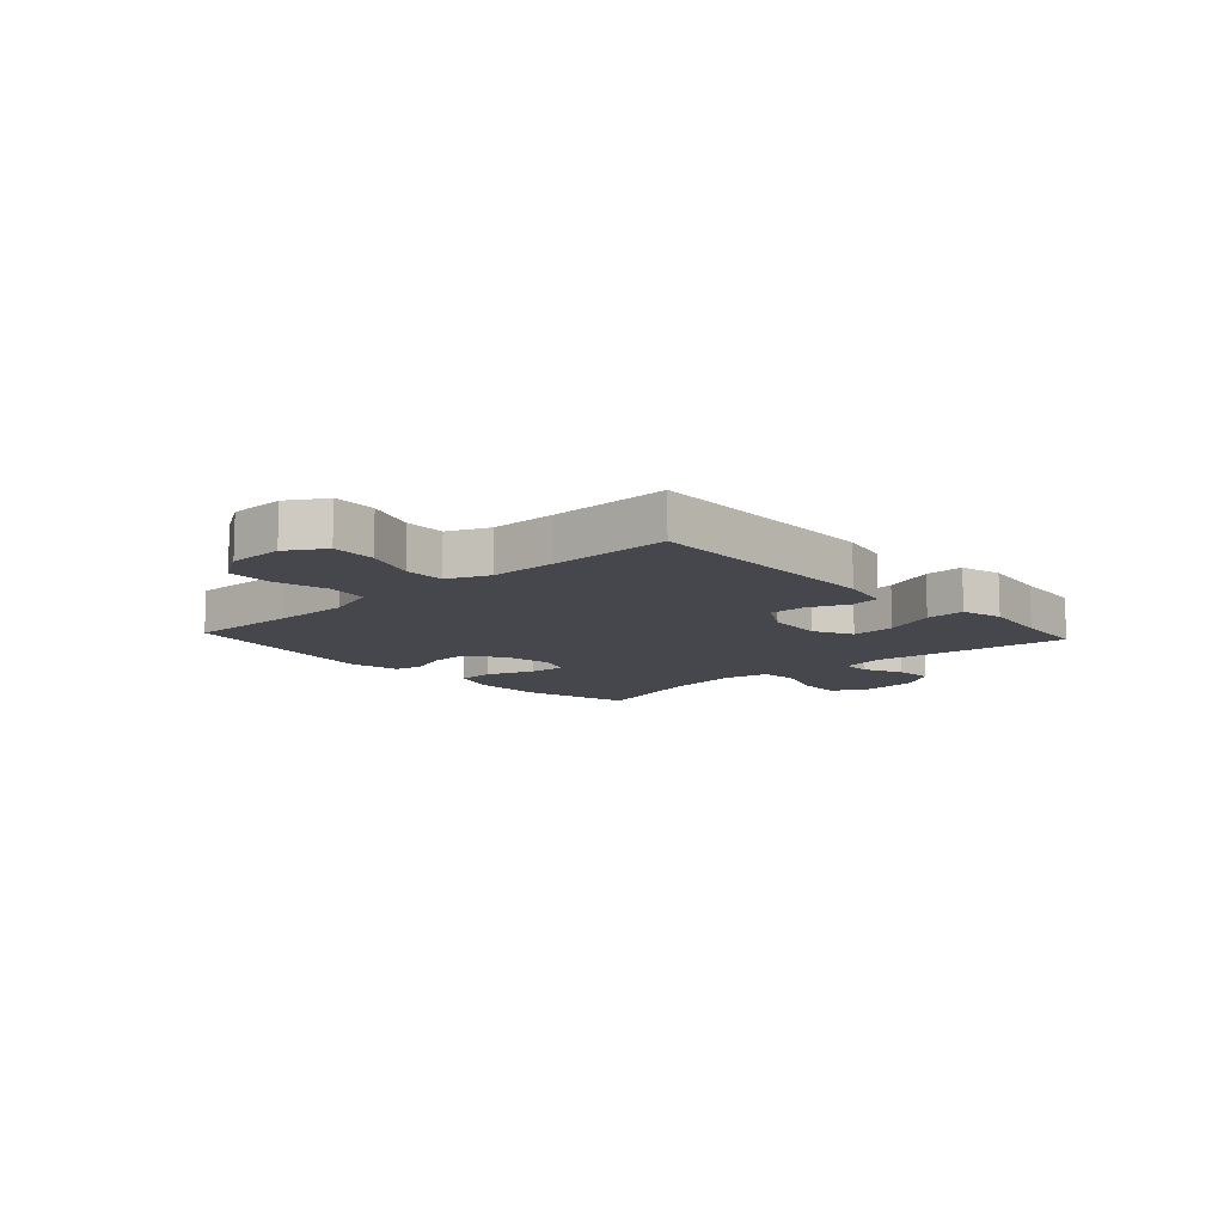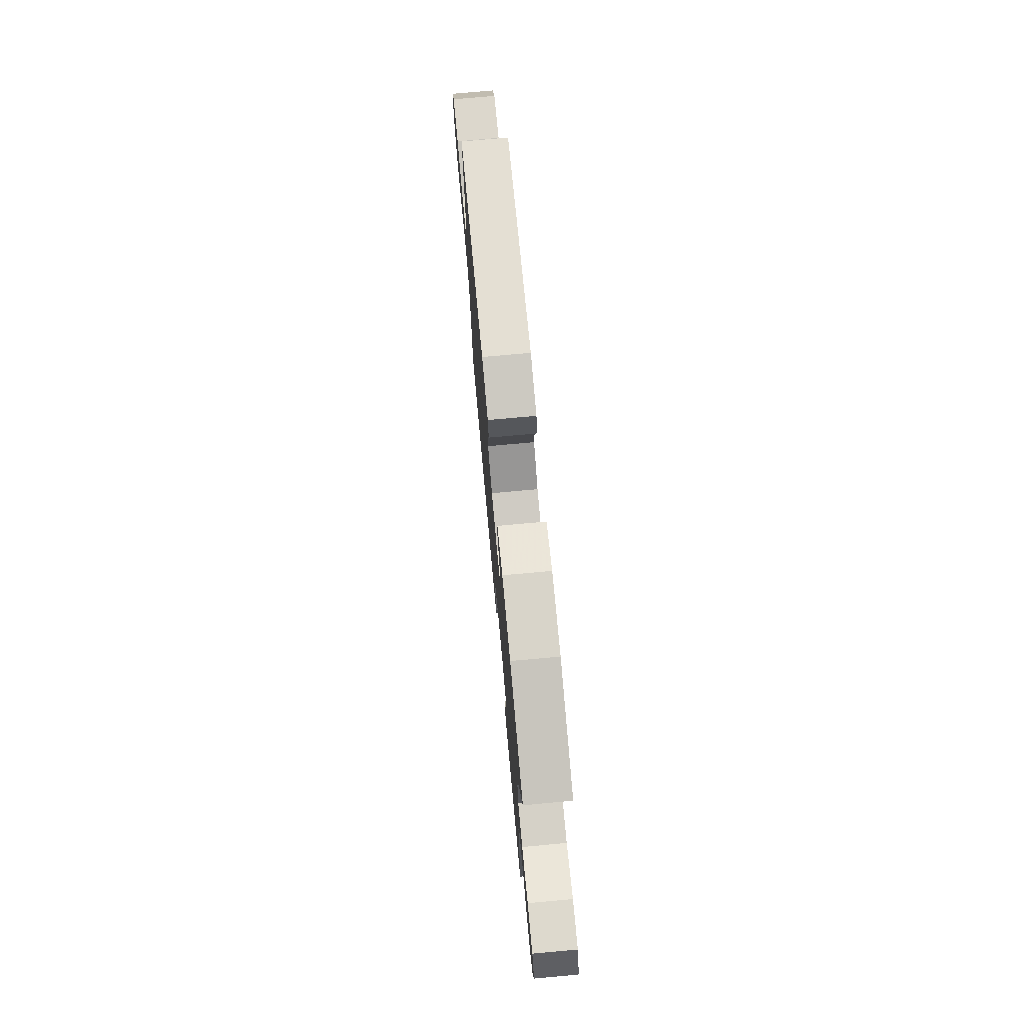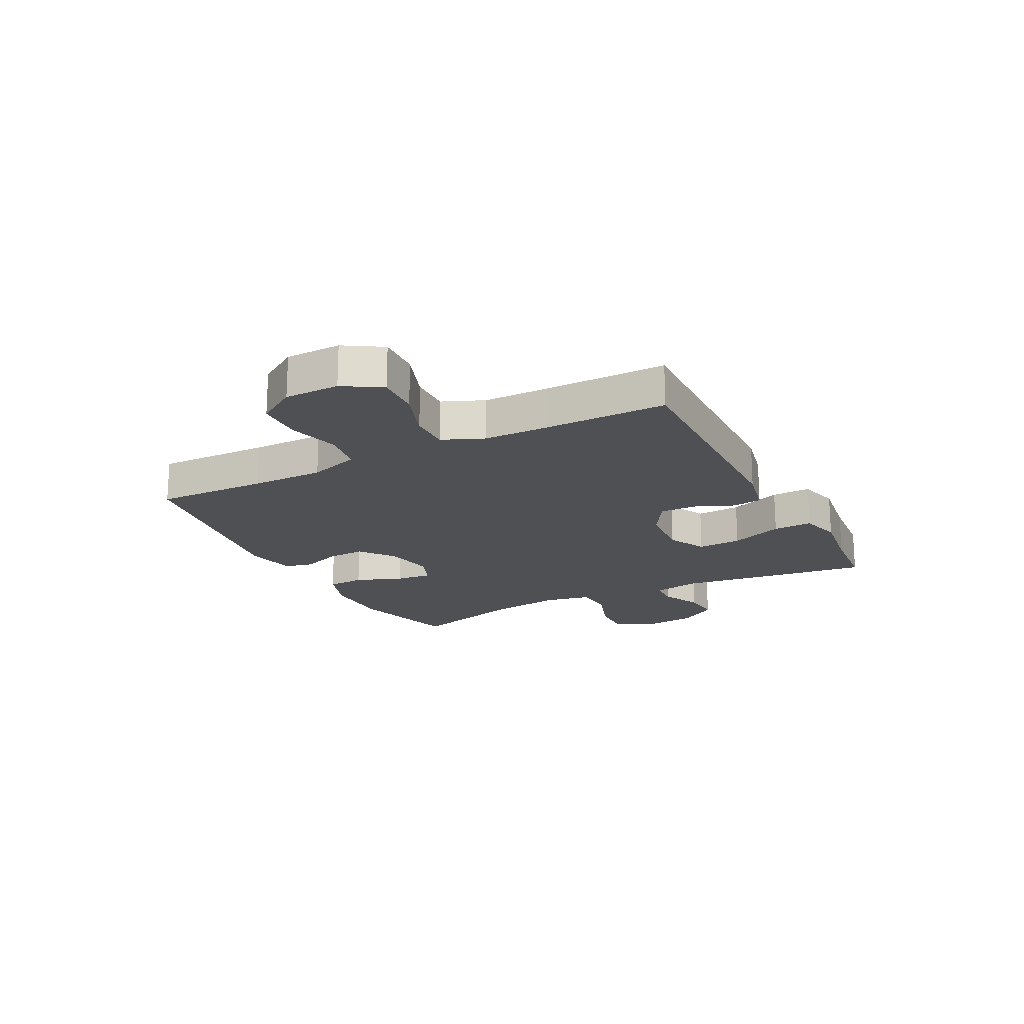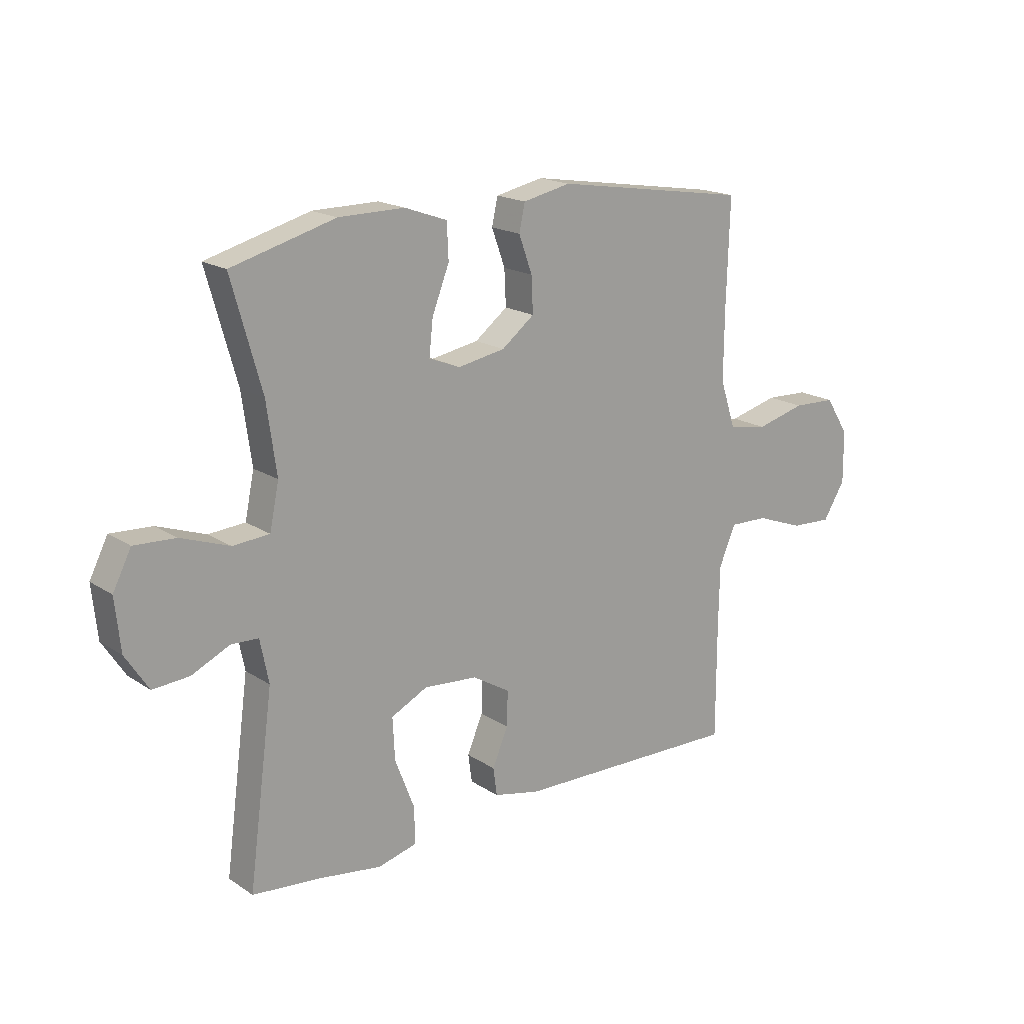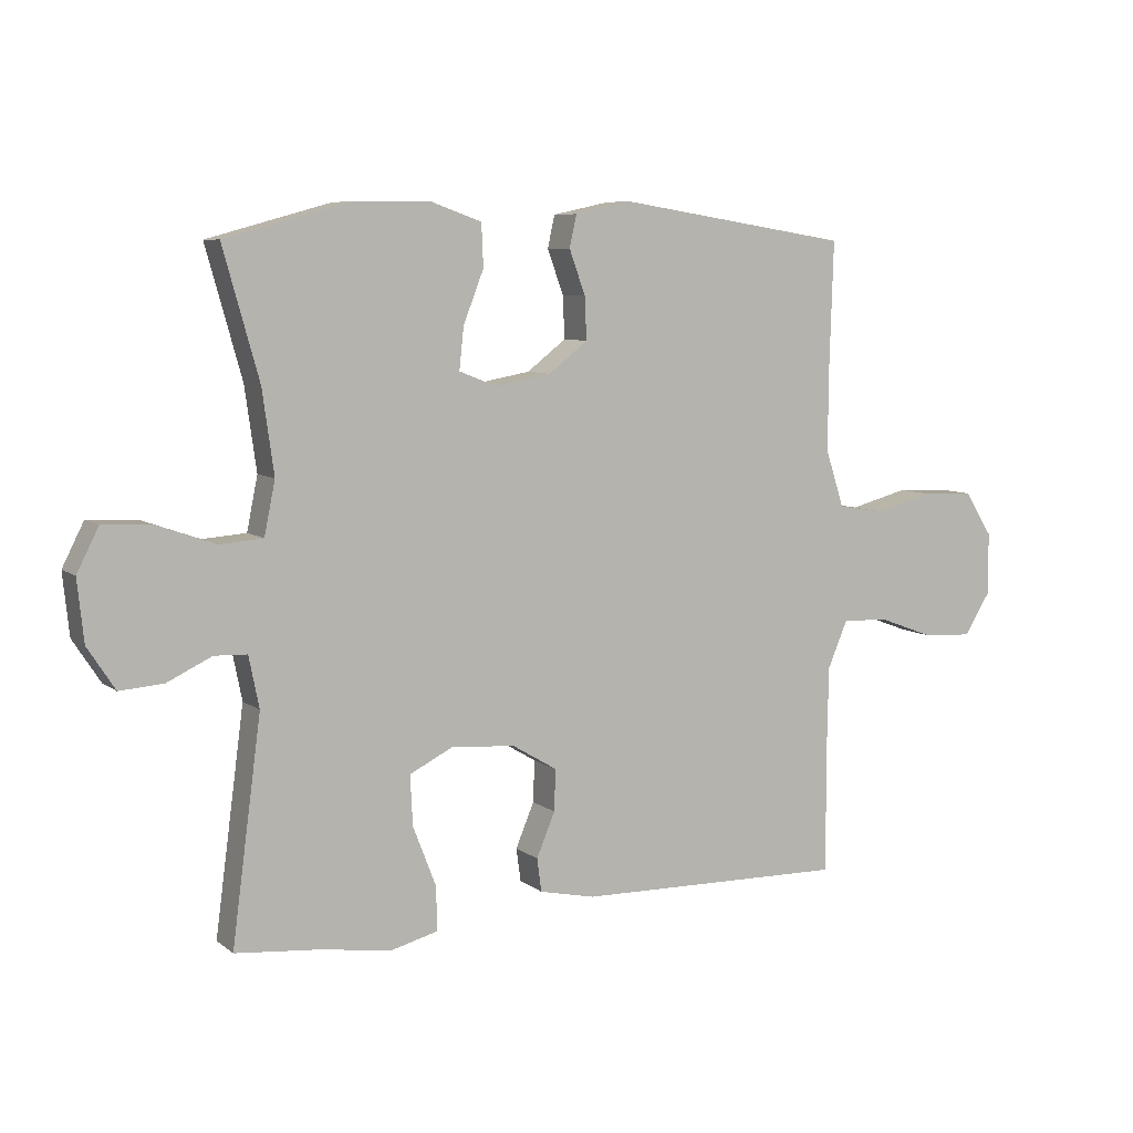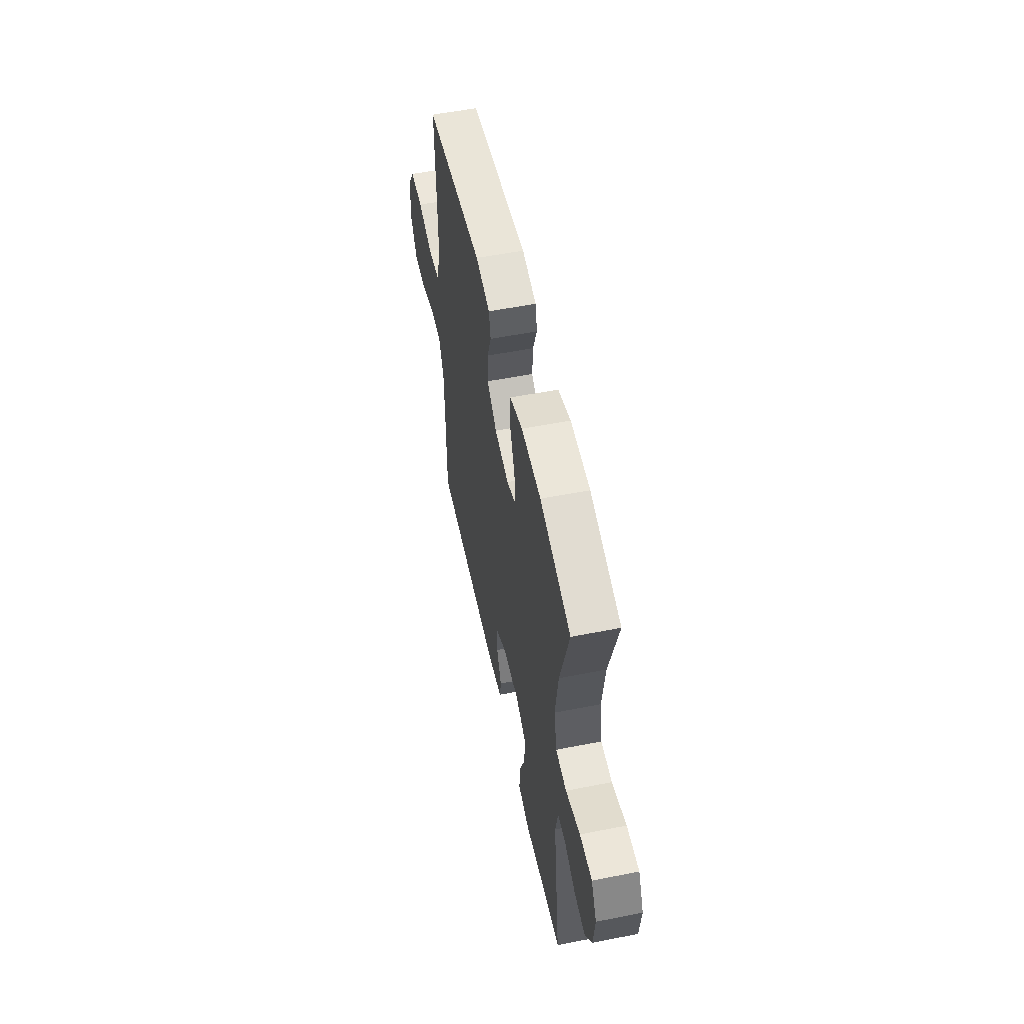
<metadata>
{"format":"obj","ext":"obj","renderer":"f3d","projection":"perspective","resolution":1024,"background":"white","views":[{"elev":-10.9,"azim":132.6,"up":"+Y"},{"elev":74.9,"azim":-95.2,"up":"+Z"},{"elev":-18.9,"azim":117.5,"up":"+Y"},{"elev":18.0,"azim":-38.5,"up":"+Z"},{"elev":7.5,"azim":-27.6,"up":"+Z"},{"elev":54.9,"azim":-101.8,"up":"+Z"}]}
</metadata>
<code>
v -0.5 0.07 0.5
v -0.307 0.07 0.553
v -0.185 0.07 0.554
v -0.106 0.07 0.526
v -0.103 0.07 0.46
v -0.135 0.07 0.378
v -0.142 0.07 0.313
v -0.084 0.07 0.29
v 0.004 0.07 0.306
v 0.065 0.07 0.353
v 0.062 0.07 0.419
v 0.037 0.07 0.488
v 0.048 0.07 0.538
v 0.137 0.07 0.557
v 0.5 0.07 0.5
v 0.494 0.07 0.304
v 0.493 0.07 0.174
v 0.522 0.07 0.085
v 0.595 0.07 0.073
v 0.687 0.07 0.097
v 0.767 0.07 0.094
v 0.811 0.07 0.025
v 0.812 0.07 -0.072
v 0.771 0.07 -0.138
v 0.694 0.07 -0.134
v 0.605 0.07 -0.101
v 0.533 0.07 -0.099
v 0.502 0.07 -0.172
v 0.5 0.07 -0.286
v 0.5 0.07 -0.5
v 0.076 0.07 -0.491
v -0.011 0.07 -0.472
v -0.018 0.07 -0.42
v 0.011 0.07 -0.351
v 0.013 0.07 -0.286
v -0.057 0.07 -0.244
v -0.157 0.07 -0.236
v -0.225 0.07 -0.27
v -0.221 0.07 -0.348
v -0.185 0.07 -0.441
v -0.183 0.07 -0.51
v -0.256 0.07 -0.529
v -0.374 0.07 -0.512
v -0.5 0.07 -0.5
v -0.454 0.07 -0.154
v -0.47 0.07 -0.074
v -0.521 0.07 -0.072
v -0.591 0.07 -0.105
v -0.659 0.07 -0.11
v -0.702 0.07 -0.044
v -0.712 0.07 0.052
v -0.678 0.07 0.119
v -0.601 0.07 0.115
v -0.511 0.07 0.083
v -0.443 0.07 0.088
v -0.426 0.07 0.171
v -0.444 0.07 0.3
v -0.5 0 0.5
v -0.307 0 0.553
v -0.185 0 0.554
v -0.106 0 0.526
v -0.103 0 0.46
v -0.135 0 0.378
v -0.142 0 0.313
v -0.084 0 0.29
v 0.004 0 0.306
v 0.065 0 0.353
v 0.062 0 0.419
v 0.037 0 0.488
v 0.048 0 0.538
v 0.137 0 0.557
v 0.5 0 0.5
v 0.494 0 0.304
v 0.493 0 0.174
v 0.522 0 0.085
v 0.595 0 0.073
v 0.687 0 0.097
v 0.767 0 0.094
v 0.811 0 0.025
v 0.812 0 -0.072
v 0.771 0 -0.138
v 0.694 0 -0.134
v 0.605 0 -0.101
v 0.533 0 -0.099
v 0.502 0 -0.172
v 0.5 0 -0.286
v 0.5 0 -0.5
v 0.076 0 -0.491
v -0.011 0 -0.472
v -0.018 0 -0.42
v 0.011 0 -0.351
v 0.013 0 -0.286
v -0.057 0 -0.244
v -0.157 0 -0.236
v -0.225 0 -0.27
v -0.221 0 -0.348
v -0.185 0 -0.441
v -0.183 0 -0.51
v -0.256 0 -0.529
v -0.374 0 -0.512
v -0.5 0 -0.5
v -0.454 0 -0.154
v -0.47 0 -0.074
v -0.521 0 -0.072
v -0.591 0 -0.105
v -0.659 0 -0.11
v -0.702 0 -0.044
v -0.712 0 0.052
v -0.678 0 0.119
v -0.601 0 0.115
v -0.511 0 0.083
v -0.443 0 0.088
v -0.426 0 0.171
v -0.444 0 0.3
f 51 52 53 54
f 51 54 55
f 50 51 55
f 47 48 49 50
f 46 47 50 55
f 45 46 55 56
f 43 44 45
f 42 43 45 56
f 39 40 41 42
f 38 39 42 56
f 31 32 33 34
f 29 30 31 34
f 28 29 34 35
f 27 28 35 36
f 23 24 25 26
f 23 26 27
f 22 23 27
f 19 20 21 22
f 18 19 22 27
f 17 18 27 36
f 13 14 15 16
f 11 12 13 16
f 10 11 16 17
f 9 10 17 36
f 3 4 5 6
f 3 6 7
f 57 1 2 3
f 57 3 7
f 37 38 56 57
f 37 57 7 8
f 8 9 36 37
f 111 110 109 108
f 112 111 108
f 112 108 107
f 107 106 105 104
f 112 107 104 103
f 113 112 103 102
f 102 101 100
f 113 102 100 99
f 99 98 97 96
f 113 99 96 95
f 91 90 89 88
f 91 88 87 86
f 92 91 86 85
f 93 92 85 84
f 83 82 81 80
f 84 83 80
f 84 80 79
f 79 78 77 76
f 84 79 76 75
f 93 84 75 74
f 73 72 71 70
f 73 70 69 68
f 74 73 68 67
f 93 74 67 66
f 63 62 61 60
f 64 63 60
f 60 59 58 114
f 64 60 114
f 114 113 95 94
f 65 64 114 94
f 94 93 66 65
f 1 58 59 2
f 2 59 60 3
f 3 60 61 4
f 4 61 62 5
f 5 62 63 6
f 6 63 64 7
f 7 64 65 8
f 8 65 66 9
f 9 66 67 10
f 10 67 68 11
f 11 68 69 12
f 12 69 70 13
f 13 70 71 14
f 14 71 72 15
f 15 72 73 16
f 16 73 74 17
f 17 74 75 18
f 18 75 76 19
f 19 76 77 20
f 20 77 78 21
f 21 78 79 22
f 22 79 80 23
f 23 80 81 24
f 24 81 82 25
f 25 82 83 26
f 26 83 84 27
f 27 84 85 28
f 28 85 86 29
f 29 86 87 30
f 30 87 88 31
f 31 88 89 32
f 32 89 90 33
f 33 90 91 34
f 34 91 92 35
f 35 92 93 36
f 36 93 94 37
f 37 94 95 38
f 38 95 96 39
f 39 96 97 40
f 40 97 98 41
f 41 98 99 42
f 42 99 100 43
f 43 100 101 44
f 44 101 102 45
f 45 102 103 46
f 46 103 104 47
f 47 104 105 48
f 48 105 106 49
f 49 106 107 50
f 50 107 108 51
f 51 108 109 52
f 52 109 110 53
f 53 110 111 54
f 54 111 112 55
f 55 112 113 56
f 56 113 114 57
f 57 114 58 1

</code>
